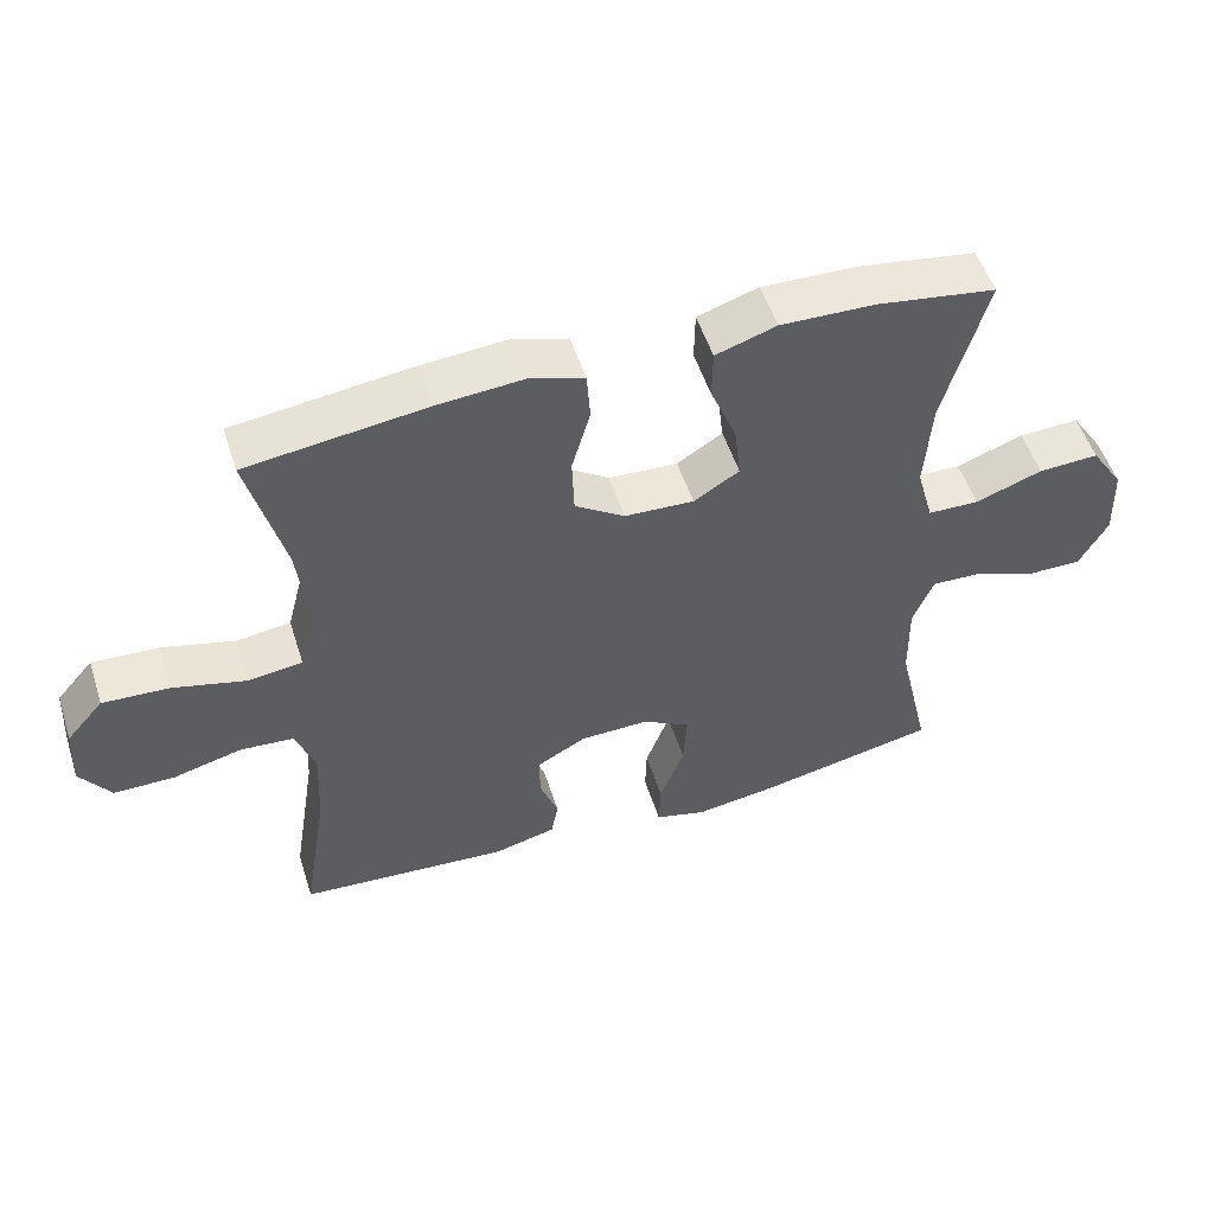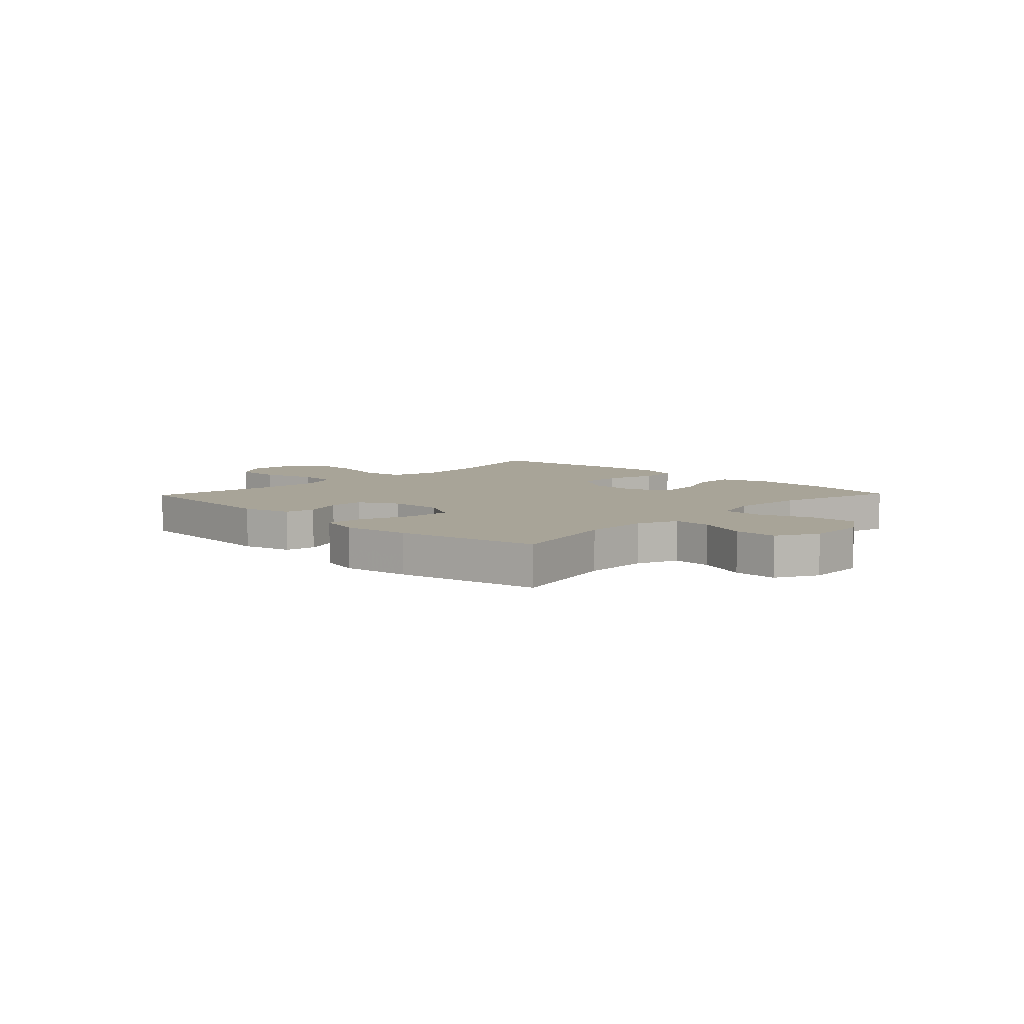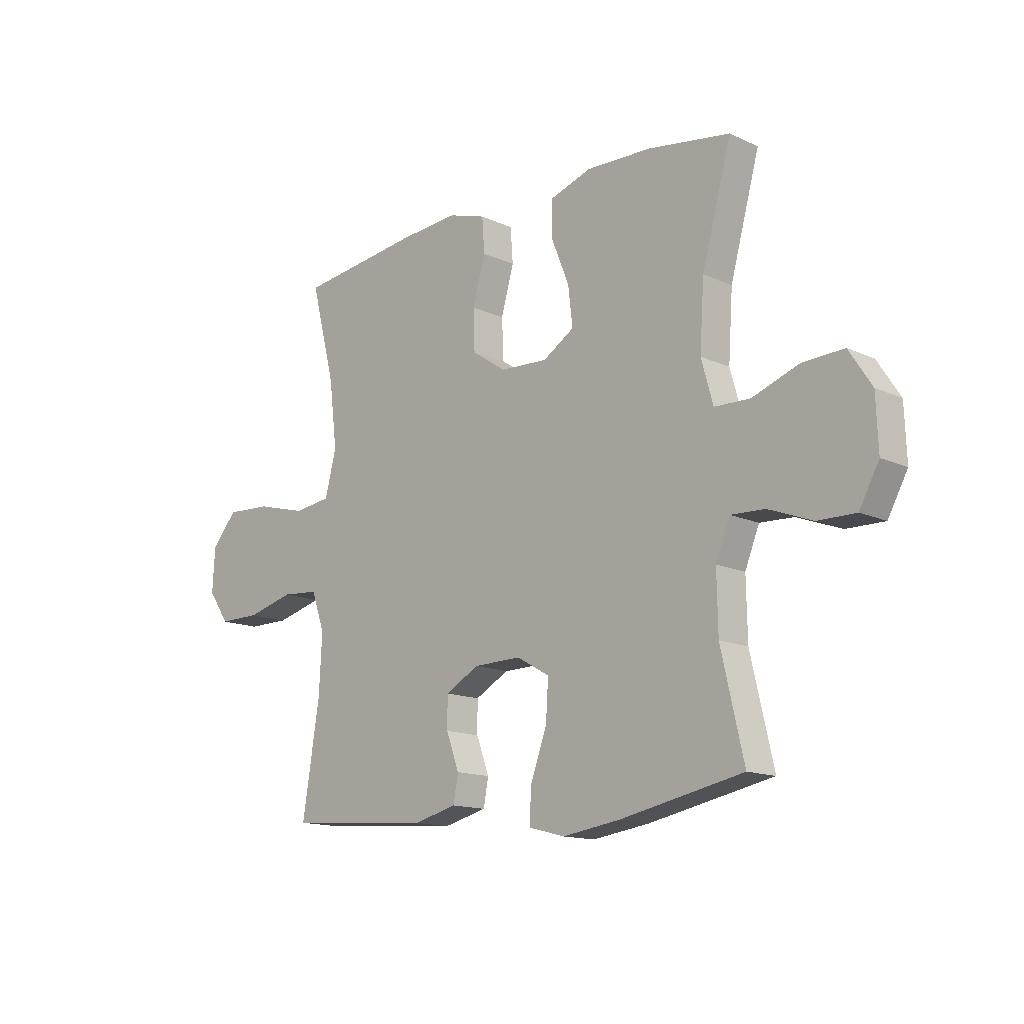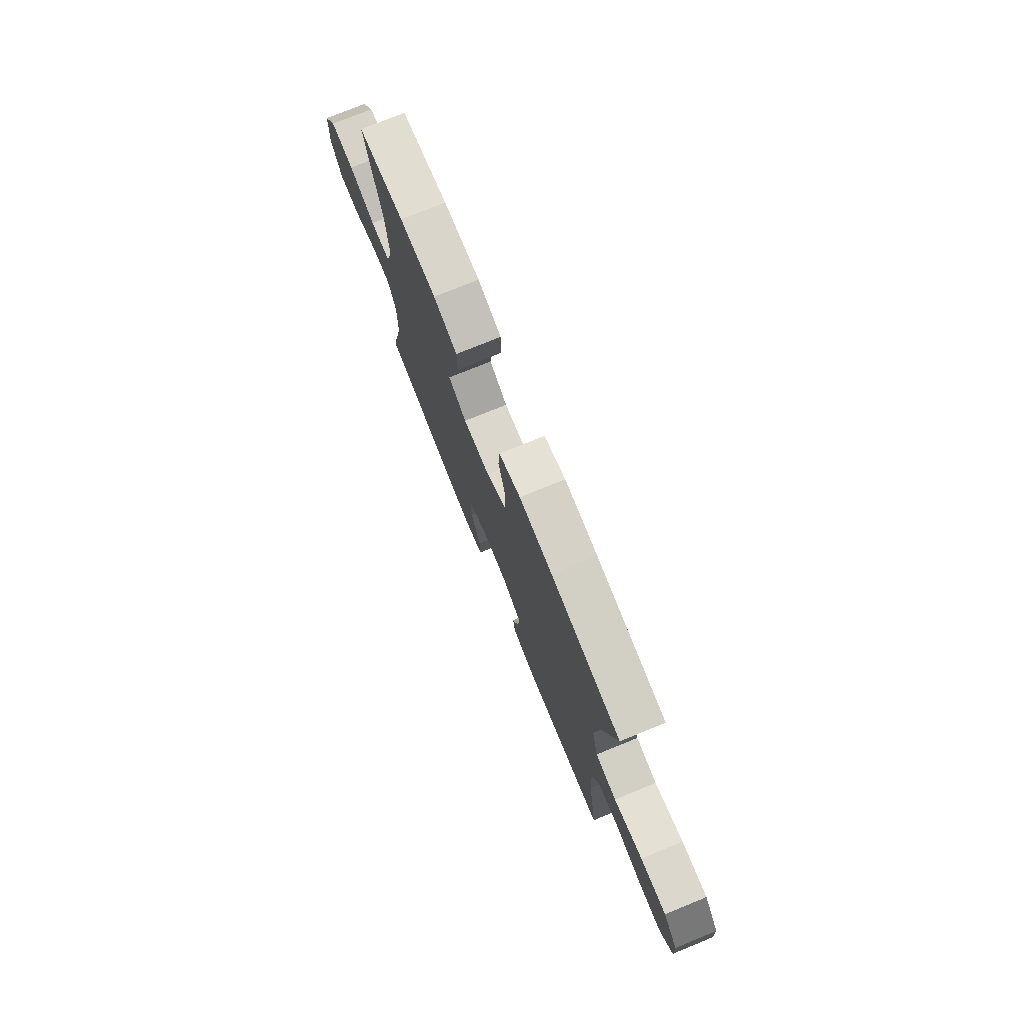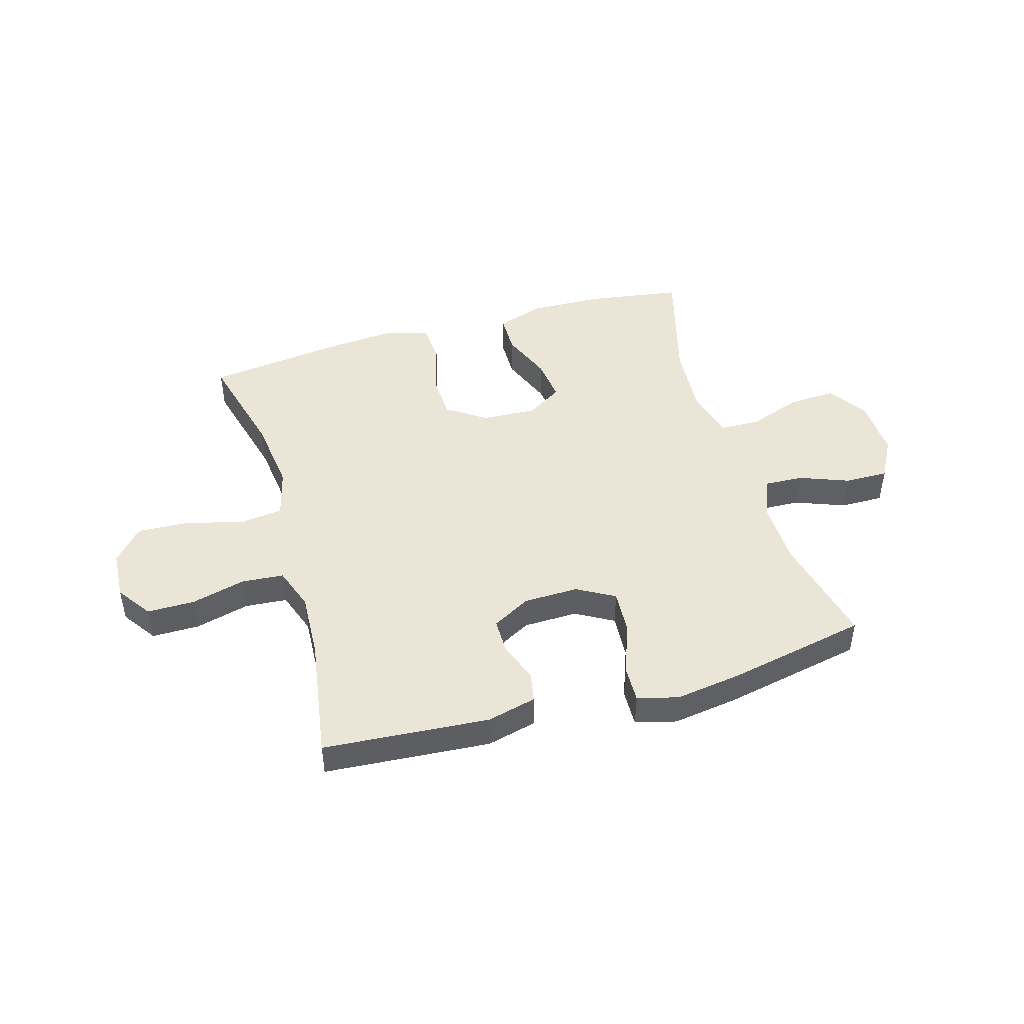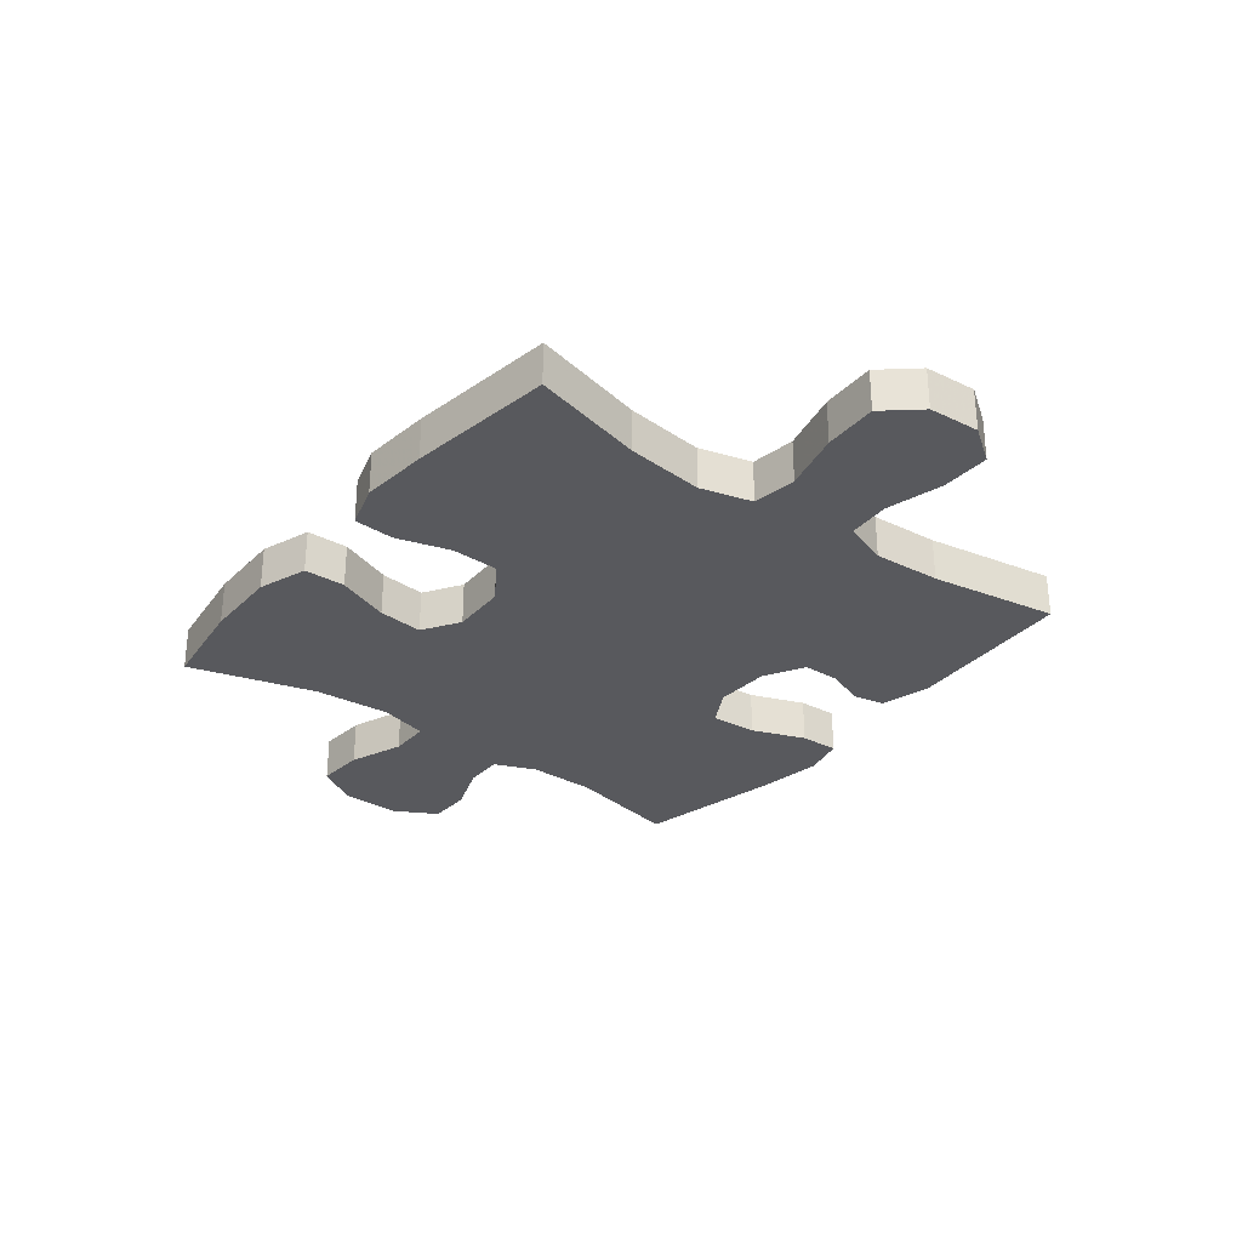
<metadata>
{"format":"obj","ext":"obj","renderer":"f3d","projection":"perspective","resolution":1024,"background":"white","views":[{"elev":52.8,"azim":162.3,"up":"+Z"},{"elev":7.0,"azim":-136.1,"up":"+Y"},{"elev":-14.1,"azim":-135.2,"up":"+Z"},{"elev":75.7,"azim":67.8,"up":"+Z"},{"elev":46.0,"azim":163.8,"up":"+Y"},{"elev":-30.1,"azim":52.0,"up":"+Y"}]}
</metadata>
<code>
v -0.5 0.07 0.5
v -0.332 0.07 0.526
v -0.2 0.07 0.53
v -0.115 0.07 0.502
v -0.114 0.07 0.431
v -0.151 0.07 0.339
v -0.16 0.07 0.261
v -0.096 0.07 0.221
v 0.001 0.07 0.226
v 0.071 0.07 0.273
v 0.074 0.07 0.355
v 0.048 0.07 0.447
v 0.053 0.07 0.517
v 0.13 0.07 0.541
v 0.248 0.07 0.532
v 0.5 0.07 0.5
v 0.45 0.07 0.306
v 0.434 0.07 0.173
v 0.457 0.07 0.084
v 0.533 0.07 0.074
v 0.636 0.07 0.101
v 0.729 0.07 0.106
v 0.781 0.07 0.046
v 0.786 0.07 -0.042
v 0.743 0.07 -0.104
v 0.658 0.07 -0.104
v 0.561 0.07 -0.079
v 0.486 0.07 -0.085
v 0.459 0.07 -0.162
v 0.465 0.07 -0.279
v 0.5 0.07 -0.5
v 0.204 0.07 -0.522
v 0.116 0.07 -0.5
v 0.106 0.07 -0.446
v 0.132 0.07 -0.375
v 0.132 0.07 -0.312
v 0.063 0.07 -0.274
v -0.034 0.07 -0.272
v -0.101 0.07 -0.31
v -0.096 0.07 -0.39
v -0.062 0.07 -0.482
v -0.06 0.07 -0.549
v -0.133 0.07 -0.568
v -0.25 0.07 -0.551
v -0.5 0.07 -0.5
v -0.454 0.07 -0.3
v -0.452 0.07 -0.184
v -0.481 0.07 -0.112
v -0.55 0.07 -0.115
v -0.639 0.07 -0.149
v -0.716 0.07 -0.15
v -0.756 0.07 -0.077
v -0.752 0.07 0.028
v -0.706 0.07 0.099
v -0.621 0.07 0.095
v -0.527 0.07 0.061
v -0.455 0.07 0.063
v -0.431 0.07 0.149
v -0.44 0.07 0.282
v -0.5 0 0.5
v -0.332 0 0.526
v -0.2 0 0.53
v -0.115 0 0.502
v -0.114 0 0.431
v -0.151 0 0.339
v -0.16 0 0.261
v -0.096 0 0.221
v 0.001 0 0.226
v 0.071 0 0.273
v 0.074 0 0.355
v 0.048 0 0.447
v 0.053 0 0.517
v 0.13 0 0.541
v 0.248 0 0.532
v 0.5 0 0.5
v 0.45 0 0.306
v 0.434 0 0.173
v 0.457 0 0.084
v 0.533 0 0.074
v 0.636 0 0.101
v 0.729 0 0.106
v 0.781 0 0.046
v 0.786 0 -0.042
v 0.743 0 -0.104
v 0.658 0 -0.104
v 0.561 0 -0.079
v 0.486 0 -0.085
v 0.459 0 -0.162
v 0.465 0 -0.279
v 0.5 0 -0.5
v 0.204 0 -0.522
v 0.116 0 -0.5
v 0.106 0 -0.446
v 0.132 0 -0.375
v 0.132 0 -0.312
v 0.063 0 -0.274
v -0.034 0 -0.272
v -0.101 0 -0.31
v -0.096 0 -0.39
v -0.062 0 -0.482
v -0.06 0 -0.549
v -0.133 0 -0.568
v -0.25 0 -0.551
v -0.5 0 -0.5
v -0.454 0 -0.3
v -0.452 0 -0.184
v -0.481 0 -0.112
v -0.55 0 -0.115
v -0.639 0 -0.149
v -0.716 0 -0.15
v -0.756 0 -0.077
v -0.752 0 0.028
v -0.706 0 0.099
v -0.621 0 0.095
v -0.527 0 0.061
v -0.455 0 0.063
v -0.431 0 0.149
v -0.44 0 0.282
f 54 55 56
f 53 54 56
f 52 53 56
f 51 52 56
f 50 51 56
f 49 50 56
f 48 49 56 57
f 47 48 57 58
f 44 45 46
f 43 44 46
f 42 43 46
f 41 42 46
f 40 41 46
f 46 47 58
f 40 46 58
f 39 40 58
f 33 34 35
f 32 33 35
f 31 32 35
f 30 31 35
f 29 30 35 36
f 28 29 36 37
f 25 26 27
f 24 25 27
f 23 24 27
f 22 23 27
f 21 22 27
f 20 21 27
f 19 20 27 28
f 28 37 38
f 19 28 38
f 18 19 38
f 15 16 17
f 14 15 17
f 13 14 17
f 12 13 17
f 11 12 17
f 10 11 17 18
f 4 5 6
f 3 4 6
f 2 3 6
f 1 2 6
f 59 1 6
f 59 6 7
f 58 59 7 8
f 39 58 8 9
f 18 38 39
f 10 18 39
f 9 10 39
f 115 114 113
f 115 113 112
f 115 112 111
f 115 111 110
f 115 110 109
f 115 109 108
f 116 115 108 107
f 117 116 107 106
f 105 104 103
f 105 103 102
f 105 102 101
f 105 101 100
f 105 100 99
f 117 106 105
f 117 105 99
f 117 99 98
f 94 93 92
f 94 92 91
f 94 91 90
f 94 90 89
f 95 94 89 88
f 96 95 88 87
f 86 85 84
f 86 84 83
f 86 83 82
f 86 82 81
f 86 81 80
f 86 80 79
f 87 86 79 78
f 97 96 87
f 97 87 78
f 97 78 77
f 76 75 74
f 76 74 73
f 76 73 72
f 76 72 71
f 76 71 70
f 77 76 70 69
f 65 64 63
f 65 63 62
f 65 62 61
f 65 61 60
f 65 60 118
f 66 65 118
f 67 66 118 117
f 68 67 117 98
f 98 97 77
f 98 77 69
f 98 69 68
f 1 60 61 2
f 2 61 62 3
f 3 62 63 4
f 4 63 64 5
f 5 64 65 6
f 6 65 66 7
f 7 66 67 8
f 8 67 68 9
f 9 68 69 10
f 10 69 70 11
f 11 70 71 12
f 12 71 72 13
f 13 72 73 14
f 14 73 74 15
f 15 74 75 16
f 16 75 76 17
f 17 76 77 18
f 18 77 78 19
f 19 78 79 20
f 20 79 80 21
f 21 80 81 22
f 22 81 82 23
f 23 82 83 24
f 24 83 84 25
f 25 84 85 26
f 26 85 86 27
f 27 86 87 28
f 28 87 88 29
f 29 88 89 30
f 30 89 90 31
f 31 90 91 32
f 32 91 92 33
f 33 92 93 34
f 34 93 94 35
f 35 94 95 36
f 36 95 96 37
f 37 96 97 38
f 38 97 98 39
f 39 98 99 40
f 40 99 100 41
f 41 100 101 42
f 42 101 102 43
f 43 102 103 44
f 44 103 104 45
f 45 104 105 46
f 46 105 106 47
f 47 106 107 48
f 48 107 108 49
f 49 108 109 50
f 50 109 110 51
f 51 110 111 52
f 52 111 112 53
f 53 112 113 54
f 54 113 114 55
f 55 114 115 56
f 56 115 116 57
f 57 116 117 58
f 58 117 118 59
f 59 118 60 1

</code>
